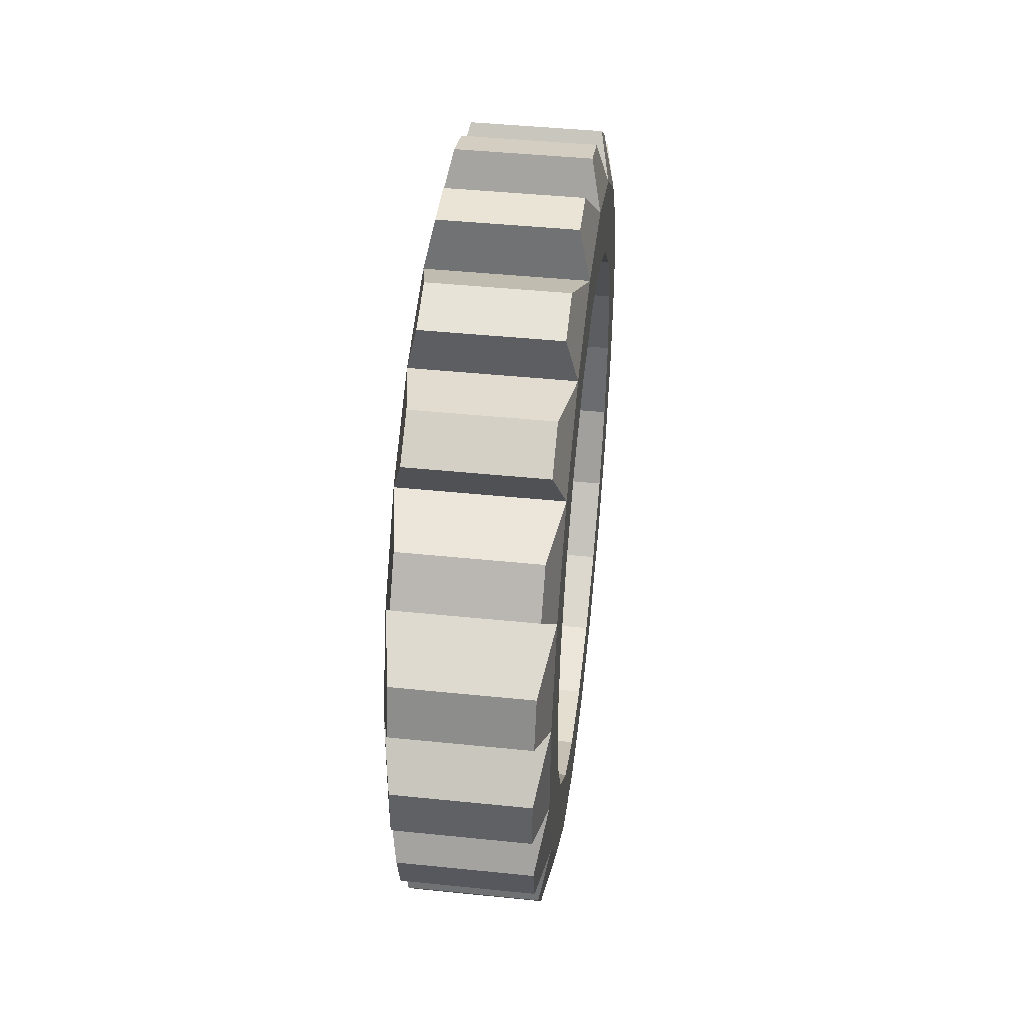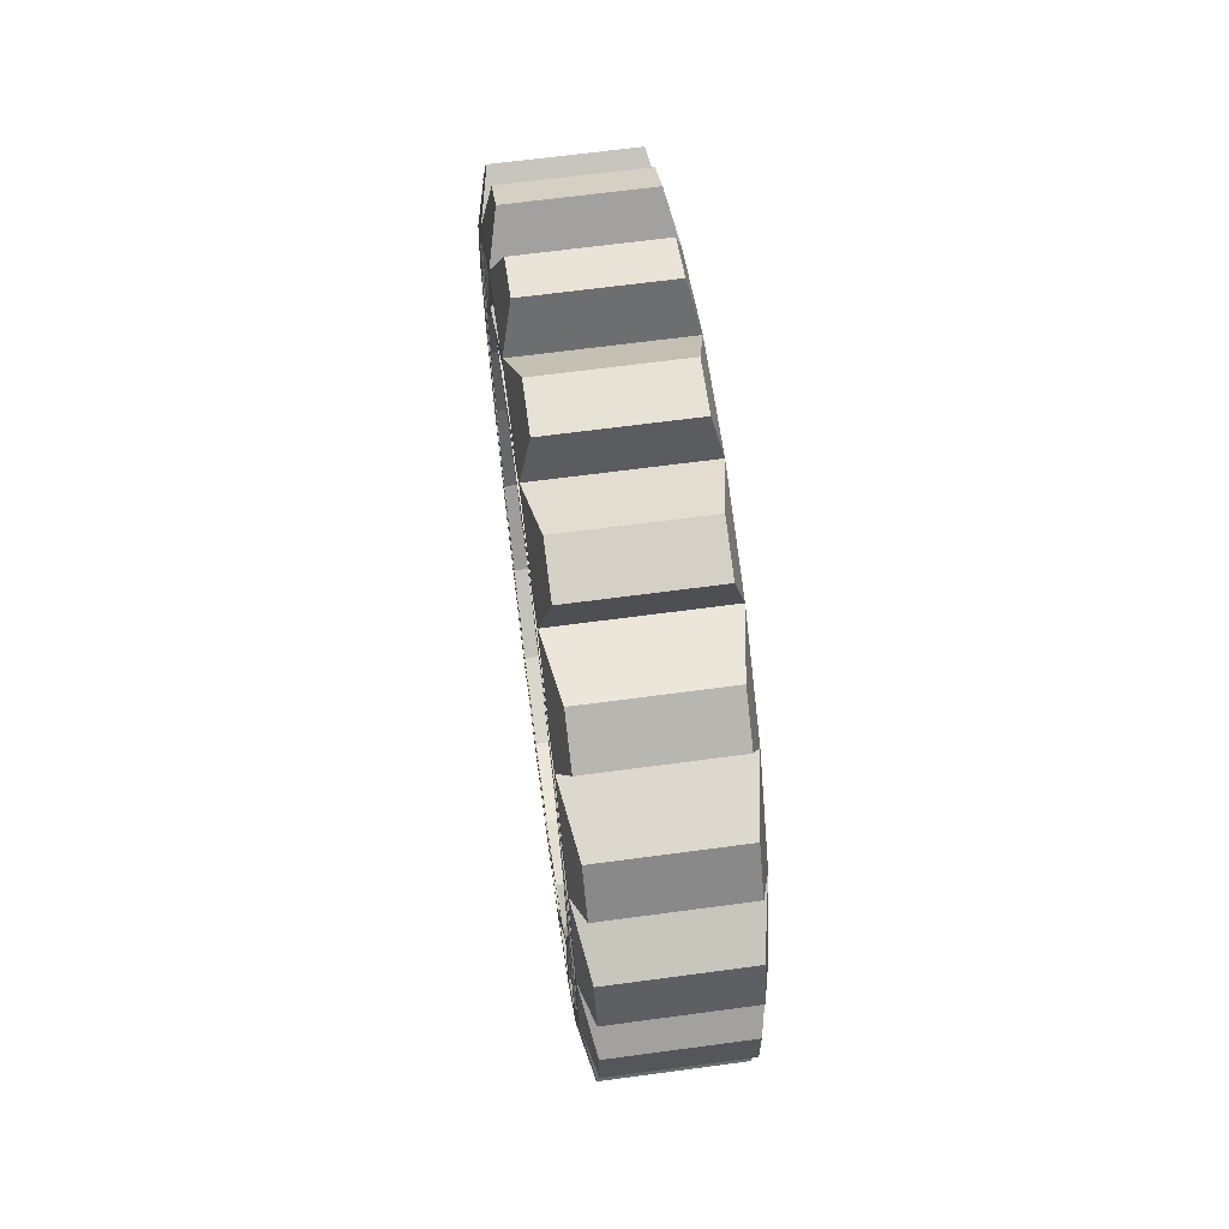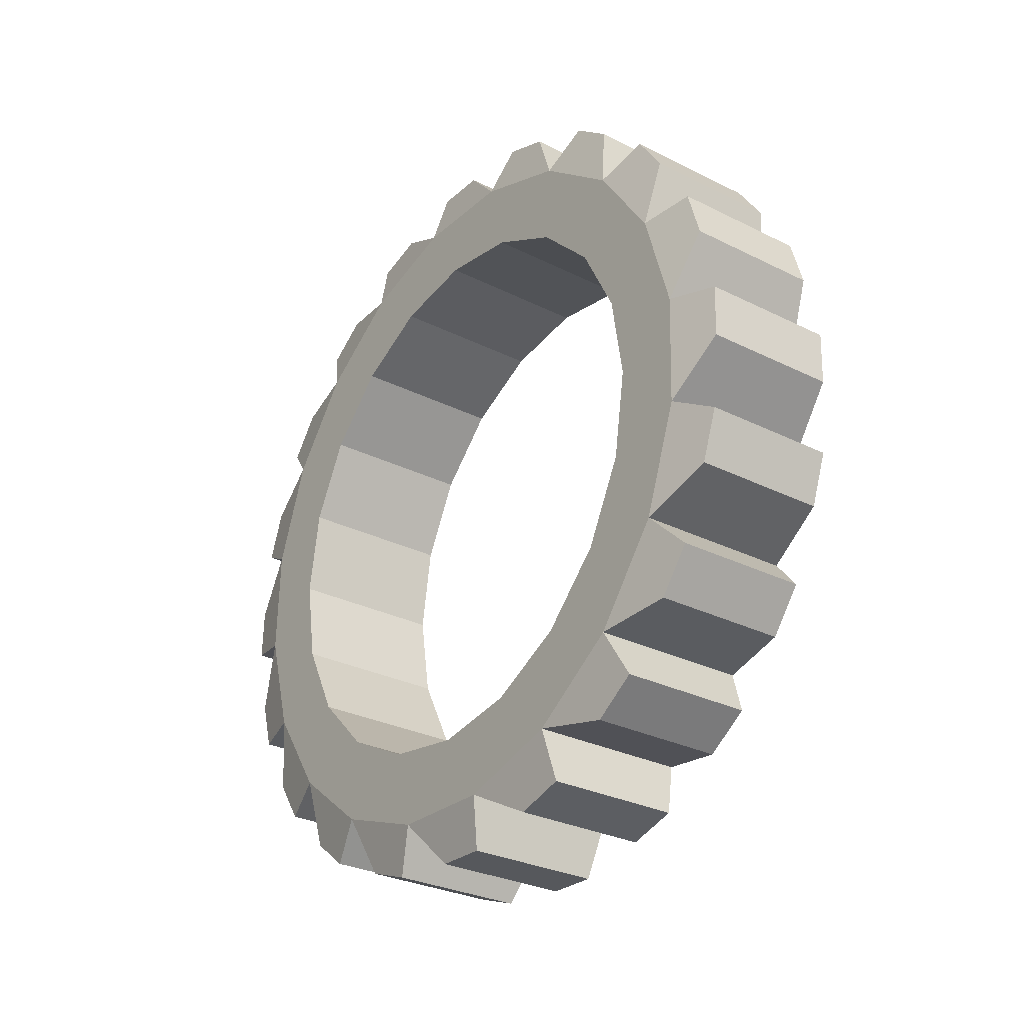
<metadata>
{"format":"obj","ext":"obj","renderer":"f3d","projection":"perspective","resolution":1024,"background":"white","views":[{"elev":44.5,"azim":-173.2,"up":"+Y"},{"elev":65.2,"azim":172.3,"up":"+Y"},{"elev":-29.2,"azim":-36.6,"up":"+Z"}]}
</metadata>
<code>
g Level01_TubeEntrance:default1
v 656 12.42 -38.21
v 633.8 12.42 -38.21
v 633.8 0 -40.18
v 656 0 -40.18
v 656 -12.42 -38.21
v 633.8 -12.42 -38.21
v 656 -23.62 -32.5
v 633.8 -23.62 -32.5
v 656 -32.5 -23.62
v 633.8 -32.5 -23.62
v 656 -38.21 -12.42
v 633.8 -38.21 -12.42
v 656 -40.18 0
v 633.8 -40.18 0
v 656 -38.21 12.42
v 633.8 -38.21 12.42
v 656 -32.5 23.62
v 633.8 -32.5 23.62
v 656 -23.62 32.5
v 633.8 -23.62 32.5
v 656 -12.42 38.21
v 633.8 -12.42 38.21
v 656 0 40.18
v 633.8 0 40.18
v 656 12.42 38.21
v 633.8 12.42 38.21
v 656 23.62 32.5
v 633.8 23.62 32.5
v 656 32.5 23.62
v 633.8 32.5 23.62
v 656 38.21 12.42
v 633.8 38.21 12.42
v 656 40.18 0
v 633.8 40.18 0
v 656 38.21 -12.42
v 633.8 38.21 -12.42
v 656 32.5 -23.62
v 633.8 32.5 -23.62
v 656 23.62 -32.5
v 633.8 23.62 -32.5
v 656 -6.314 -50.32
v 633.8 -6.314 -50.32
v 633.8 -21.56 -45.91
v 656 -21.56 -45.91
v 656 -34.69 -37
v 633.8 -34.69 -37
v 656 -44.42 -24.47
v 633.8 -44.42 -24.47
v 656 -49.81 -9.546
v 633.8 -49.81 -9.546
v 656 -50.32 6.314
v 633.8 -50.32 6.314
v 656 -45.91 21.56
v 633.8 -45.91 21.56
v 656 -37 34.69
v 633.8 -37 34.69
v 656 -24.47 44.42
v 633.8 -24.47 44.42
v 656 -9.546 49.81
v 633.8 -9.546 49.81
v 656 6.314 50.32
v 633.8 6.314 50.32
v 656 21.56 45.91
v 633.8 21.56 45.91
v 656 34.69 37
v 633.8 34.69 37
v 656 44.42 24.47
v 633.8 44.42 24.47
v 656 49.81 9.546
v 633.8 49.81 9.546
v 656 50.32 -6.314
v 633.8 50.32 -6.314
v 656 45.91 -21.56
v 633.8 45.91 -21.56
v 656 37 -34.69
v 633.8 37 -34.69
v 656 24.47 -44.42
v 633.8 24.47 -44.42
v 656 9.546 -49.81
v 633.8 9.546 -49.81
v 654.5 -15.34 -55.23
v 635.4 -15.34 -55.23
v 635.4 -22.47 -53.17
v 654.5 -22.47 -53.17
v 654.5 -31.65 -47.79
v 654.5 -37.8 -43.62
v 635.4 -31.65 -47.79
v 635.4 -37.8 -43.62
v 654.5 -44.87 -35.67
v 654.5 -49.43 -29.81
v 635.4 -44.87 -35.67
v 635.4 -49.43 -29.81
v 654.5 -53.7 -20.06
v 654.5 -56.22 -13.08
v 635.4 -53.7 -20.06
v 635.4 -56.22 -13.08
v 654.5 -57.27 -2.482
v 654.5 -57.51 4.937
v 635.4 -57.27 -2.482
v 635.4 -57.51 4.937
v 654.5 -55.23 15.34
v 654.5 -53.17 22.47
v 635.4 -55.23 15.34
v 635.4 -53.17 22.47
v 654.5 -47.79 31.65
v 654.5 -43.62 37.8
v 635.4 -47.79 31.65
v 635.4 -43.62 37.8
v 654.5 -35.67 44.87
v 654.5 -29.81 49.43
v 635.4 -35.67 44.87
v 635.4 -29.81 49.43
v 654.5 -20.06 53.7
v 654.5 -13.08 56.22
v 635.4 -20.06 53.7
v 635.4 -13.08 56.22
v 654.5 -2.482 57.27
v 654.5 4.937 57.51
v 635.4 -2.482 57.27
v 635.4 4.937 57.51
v 654.5 15.34 55.23
v 654.5 22.47 53.17
v 635.4 15.34 55.23
v 635.4 22.47 53.17
v 654.5 31.65 47.79
v 654.5 37.8 43.62
v 635.4 31.65 47.79
v 635.4 37.8 43.62
v 654.5 44.87 35.67
v 654.5 49.43 29.81
v 635.4 44.87 35.67
v 635.4 49.43 29.81
v 654.5 53.7 20.06
v 654.5 56.22 13.08
v 635.4 53.7 20.06
v 635.4 56.22 13.08
v 654.5 57.27 2.482
v 654.5 57.51 -4.937
v 635.4 57.27 2.482
v 635.4 57.51 -4.937
v 654.5 55.23 -15.34
v 654.5 53.17 -22.47
v 635.4 55.23 -15.34
v 635.4 53.17 -22.47
v 654.5 47.79 -31.65
v 654.5 43.62 -37.8
v 635.4 47.79 -31.65
v 635.4 43.62 -37.8
v 654.5 35.67 -44.87
v 654.5 29.81 -49.43
v 635.4 35.67 -44.87
v 635.4 29.81 -49.43
v 654.5 20.06 -53.7
v 654.5 13.08 -56.22
v 635.4 20.06 -53.7
v 635.4 13.08 -56.22
v 654.5 2.482 -57.27
v 654.5 -4.937 -57.51
v 635.4 2.482 -57.27
v 635.4 -4.937 -57.51
v 653.7 15.34 55.23
v 653.7 22.47 53.17
v 655.1 21.56 45.91
v 653.7 31.65 47.79
v 653.7 37.8 43.62
v 655.1 34.69 37
v 653.7 44.87 35.67
v 653.7 49.43 29.81
v 655.1 44.42 24.47
v 653.7 53.7 20.06
v 653.7 56.22 13.08
v 655.1 49.81 9.546
v 653.7 57.27 2.482
v 653.7 57.51 -4.937
v 655.1 50.32 -6.314
v 653.7 55.23 -15.34
v 653.7 53.17 -22.47
v 655.1 45.91 -21.56
v 653.7 47.79 -31.65
v 653.7 43.62 -37.8
v 655.1 37 -34.69
v 653.7 35.67 -44.87
v 653.7 29.81 -49.43
v 655.1 24.47 -44.42
v 653.7 20.06 -53.7
v 653.7 13.08 -56.22
v 655.1 9.546 -49.81
v 653.7 2.482 -57.27
v 653.7 -4.937 -57.51
v 655.1 -6.314 -50.32
v 653.7 -15.34 -55.23
v 653.7 -22.47 -53.17
v 655.1 -21.56 -45.91
v 653.7 -31.65 -47.79
v 653.7 -37.8 -43.62
v 655.1 -34.69 -37
v 653.7 -44.87 -35.67
v 653.7 -49.43 -29.81
v 655.1 -44.42 -24.47
v 653.7 -53.7 -20.06
v 653.7 -56.22 -13.08
v 655.1 -49.81 -9.546
v 653.7 -57.27 -2.482
v 653.7 -57.51 4.937
v 655.1 -50.32 6.314
v 653.7 -55.23 15.34
v 653.7 -53.17 22.47
v 655.1 -45.91 21.56
v 653.7 -47.79 31.65
v 653.7 -43.62 37.8
v 655.1 -37 34.69
v 653.7 -35.67 44.87
v 653.7 -29.81 49.43
v 655.1 -24.47 44.42
v 653.7 -20.06 53.7
v 653.7 -13.08 56.22
v 655.1 -9.546 49.81
v 653.7 -2.482 57.27
v 653.7 4.937 57.51
v 655.1 6.314 50.32
v 636.3 15.34 55.23
v 636.3 22.47 53.17
v 634.8 21.56 45.91
v 636.3 31.65 47.79
v 636.3 37.8 43.62
v 634.8 34.69 37
v 636.3 44.87 35.67
v 636.3 49.43 29.81
v 634.8 44.42 24.47
v 636.3 53.7 20.06
v 636.3 56.22 13.08
v 634.8 49.81 9.546
v 636.3 57.27 2.482
v 636.3 57.51 -4.937
v 634.8 50.32 -6.314
v 636.3 55.23 -15.34
v 636.3 53.17 -22.47
v 634.8 45.91 -21.56
v 636.3 47.79 -31.65
v 636.3 43.62 -37.8
v 634.8 37 -34.69
v 636.3 35.67 -44.87
v 636.3 29.81 -49.43
v 634.8 24.47 -44.42
v 636.3 20.06 -53.7
v 636.3 13.08 -56.22
v 634.8 9.546 -49.81
v 636.3 2.482 -57.27
v 636.3 -4.937 -57.51
v 634.8 -6.314 -50.32
v 636.3 -15.34 -55.23
v 636.3 -22.47 -53.17
v 634.8 -21.56 -45.91
v 636.3 -31.65 -47.79
v 636.3 -37.8 -43.62
v 634.8 -34.69 -37
v 636.3 -44.87 -35.67
v 636.3 -49.43 -29.81
v 634.8 -44.42 -24.47
v 636.3 -53.7 -20.06
v 636.3 -56.22 -13.08
v 634.8 -49.81 -9.546
v 636.3 -57.27 -2.482
v 636.3 -57.51 4.937
v 634.8 -50.32 6.314
v 636.3 -55.23 15.34
v 636.3 -53.17 22.47
v 634.8 -45.91 21.56
v 636.3 -47.79 31.65
v 636.3 -43.62 37.8
v 634.8 -37 34.69
v 636.3 -35.67 44.87
v 636.3 -29.81 49.43
v 634.8 -24.47 44.42
v 636.3 -20.06 53.7
v 636.3 -13.08 56.22
v 634.8 -9.546 49.81
v 636.3 -2.482 57.27
v 636.3 4.937 57.51
v 634.8 6.314 50.32
v 656 6.863 -39.72
v 656 -1.433 -41.16
v 656 -5.652 -48.6
v 656 -15.84 -45.36
v 656 -5.86 -40.23
v 656 -14.16 -38.79
v 656 -20.26 -44.43
v 656 -29.04 -37.9
v 656 -18.01 -36.81
v 656 -25.49 -32.62
v 656 -32.89 -35.92
v 656 -39.4 -26.73
v 656 -28.4 -29.78
v 656 -34.33 -23.26
v 656 -42.3 -23.89
v 656 -45.9 -12.94
v 656 -36 -19.84
v 656 -39.81 -11.62
v 656 -47.57 -9.519
v 656 -47.91 2.112
v 656 -40.08 -7.953
v 656 -41.4 1.152
v 656 -48.18 5.782
v 656 -45.23 16.96
v 656 -40.24 4.709
v 656 -38.93 13.81
v 656 -44.07 20.52
v 656 -38.12 30.15
v 656 -36.46 16.91
v 656 -32.65 25.12
v 656 -35.66 33.24
v 656 -27.28 40.38
v 656 -29.11 27.46
v 656 -23.17 33.97
v 656 -23.75 42.72
v 656 -13.77 46.67
v 656 -18.91 35.31
v 656 -11.43 39.5
v 656 -9.513 48.01
v 656 1.085 48.38
v 656 -6.863 39.72
v 656 1.433 41.16
v 656 5.652 48.6
v 656 15.84 45.36
v 656 5.86 40.23
v 656 14.16 38.79
v 656 20.26 44.43
v 656 29.04 37.9
v 656 18.01 36.81
v 656 25.49 32.62
v 656 32.89 35.92
v 656 39.4 26.73
v 656 28.4 29.78
v 656 34.33 23.26
v 656 42.3 23.89
v 656 45.9 12.94
v 656 36 19.84
v 656 39.81 11.62
v 656 47.57 9.519
v 656 47.91 -2.112
v 656 40.08 7.953
v 656 41.4 -1.152
v 656 48.18 -5.782
v 656 45.23 -16.96
v 656 40.24 -4.709
v 656 38.93 -13.81
v 656 44.07 -20.52
v 656 38.12 -30.15
v 656 36.46 -16.91
v 656 32.65 -25.12
v 656 35.66 -33.24
v 656 27.28 -40.38
v 656 29.11 -27.46
v 656 23.17 -33.97
v 656 23.75 -42.72
v 656 13.77 -46.67
v 656 18.91 -35.31
v 656 11.43 -39.5
v 656 9.513 -48.01
v 656 -1.085 -48.38
v 651.4 5.561 -40.2
v 651.4 -1.766 -41.47
v 651.4 -5.493 -48.05
v 651.4 -14.49 -45.19
v 651.4 -7.241 -40.25
v 651.4 -14.57 -38.97
v 651.4 -19.96 -43.96
v 651.4 -27.71 -38.19
v 651.4 -19.33 -36.35
v 651.4 -25.94 -32.66
v 651.4 -32.48 -35.57
v 651.4 -38.22 -27.45
v 651.4 -29.53 -28.9
v 651.4 -34.77 -23.14
v 651.4 -41.81 -23.69
v 651.4 -44.99 -14.03
v 651.4 -36.83 -18.62
v 651.4 -40.2 -11.36
v 651.4 -47.04 -9.502
v 651.4 -47.35 0.7714
v 651.4 -40.52 -6.518
v 651.4 -41.68 1.524
v 651.4 -47.67 5.615
v 651.4 -45.07 15.49
v 651.4 -40.26 6.216
v 651.4 -39.1 14.26
v 651.4 -43.64 20.18
v 651.4 -38.38 28.69
v 651.4 -36.05 18.34
v 651.4 -32.69 25.6
v 651.4 -35.34 32.77
v 651.4 -27.95 39.08
v 651.4 -28.32 28.68
v 651.4 -23.08 34.44
v 651.4 -23.58 42.16
v 651.4 -14.77 45.65
v 651.4 -17.82 36.21
v 651.4 -11.21 39.91
v 651.4 -9.512 47.42
v 651.4 -0.1514 47.76
v 651.4 -5.561 40.2
v 651.4 1.766 41.47
v 651.4 5.493 48.05
v 651.4 14.49 45.19
v 651.4 7.241 40.25
v 651.4 14.57 38.97
v 651.4 19.96 43.96
v 651.4 27.71 38.19
v 651.4 19.33 36.35
v 651.4 25.94 32.66
v 651.4 32.48 35.57
v 651.4 38.22 27.45
v 651.4 29.53 28.9
v 651.4 34.77 23.14
v 651.4 41.81 23.69
v 651.4 44.99 14.03
v 651.4 36.83 18.62
v 651.4 40.2 11.36
v 651.4 47.04 9.502
v 651.4 47.35 -0.7714
v 651.4 40.52 6.518
v 651.4 41.68 -1.524
v 651.4 47.67 -5.615
v 651.4 45.07 -15.49
v 651.4 40.26 -6.216
v 651.4 39.1 -14.26
v 651.4 43.64 -20.18
v 651.4 38.38 -28.69
v 651.4 36.05 -18.34
v 651.4 32.69 -25.6
v 651.4 35.34 -32.77
v 651.4 27.95 -39.08
v 651.4 28.32 -28.68
v 651.4 23.08 -34.44
v 651.4 23.58 -42.16
v 651.4 14.77 -45.65
v 651.4 17.82 -36.21
v 651.4 11.21 -39.91
v 651.4 9.512 -47.42
v 651.4 0.1514 -47.76
g Level01_TubeEntrance:Mesh Level01_TubeEntrance:polySurface70 Level01_TubeEntrance:polySurface1
f 81 191 192 84
f 86 85 194 195
f 90 89 197 198
f 94 93 200 201
f 98 97 203 204
f 102 101 206 207
f 106 105 209 210
f 110 109 212 213
f 114 113 215 216
f 118 117 218 219
f 122 121 161 162
f 126 125 164 165
f 130 129 167 168
f 134 133 170 171
f 138 137 173 174
f 142 141 176 177
f 146 145 179 180
f 150 149 182 183
f 154 153 185 186
f 158 157 188 189
f 1 4 3 2
f 5 6 3 4
f 7 8 6 5
f 9 10 8 7
f 11 12 10 9
f 13 14 12 11
f 15 16 14 13
f 17 18 16 15
f 19 20 18 17
f 21 22 20 19
f 23 24 22 21
f 25 26 24 23
f 27 28 26 25
f 29 30 28 27
f 31 32 30 29
f 33 34 32 31
f 35 36 34 33
f 37 38 36 35
f 39 40 38 37
f 1 2 40 39
f 2 3 43 42
f 362 361 363 364
f 366 365 367 368
f 3 6 46 43
f 370 369 371 372
f 6 8 48 46
f 374 373 375 376
f 8 10 50 48
f 378 377 379 380
f 10 12 52 50
f 382 381 383 384
f 12 14 54 52
f 386 385 387 388
f 14 16 56 54
f 390 389 391 392
f 16 18 58 56
f 394 393 395 396
f 18 20 60 58
f 398 397 399 400
f 20 22 62 60
f 402 401 403 404
f 22 24 64 62
f 406 405 407 408
f 24 26 66 64
f 410 409 411 412
f 26 28 68 66
f 414 413 415 416
f 28 30 70 68
f 418 417 419 420
f 30 32 72 70
f 422 421 423 424
f 32 34 74 72
f 426 425 427 428
f 34 36 76 74
f 430 429 431 432
f 36 38 78 76
f 434 433 435 436
f 38 40 80 78
f 438 437 439 440
f 40 2 42 80
f 41 190 191 81
f 42 43 83 82
f 193 44 84 192
f 44 41 81 84
f 45 44 85 86
f 44 193 194 85
f 43 46 88 87
f 196 45 86 195
f 47 45 89 90
f 45 196 197 89
f 46 48 92 91
f 199 47 90 198
f 49 47 93 94
f 47 199 200 93
f 48 50 96 95
f 202 49 94 201
f 51 49 97 98
f 49 202 203 97
f 50 52 100 99
f 205 51 98 204
f 53 51 101 102
f 51 205 206 101
f 52 54 104 103
f 208 53 102 207
f 55 53 105 106
f 53 208 209 105
f 54 56 108 107
f 211 55 106 210
f 57 55 109 110
f 55 211 212 109
f 56 58 112 111
f 214 57 110 213
f 59 57 113 114
f 57 214 215 113
f 58 60 116 115
f 217 59 114 216
f 61 59 117 118
f 59 217 218 117
f 60 62 120 119
f 220 61 118 219
f 63 61 121 122
f 61 220 161 121
f 62 64 124 123
f 163 63 122 162
f 65 63 125 126
f 63 163 164 125
f 64 66 128 127
f 166 65 126 165
f 67 65 129 130
f 65 166 167 129
f 66 68 132 131
f 169 67 130 168
f 69 67 133 134
f 67 169 170 133
f 68 70 136 135
f 172 69 134 171
f 71 69 137 138
f 69 172 173 137
f 70 72 140 139
f 175 71 138 174
f 73 71 141 142
f 71 175 176 141
f 72 74 144 143
f 178 73 142 177
f 75 73 145 146
f 73 178 179 145
f 74 76 148 147
f 181 75 146 180
f 77 75 149 150
f 75 181 182 149
f 76 78 152 151
f 184 77 150 183
f 79 77 153 154
f 77 184 185 153
f 78 80 156 155
f 187 79 154 186
f 41 79 157 158
f 79 187 188 157
f 80 42 160 159
f 190 41 158 189
f 162 161 221 222
f 223 163 162 222
f 164 163 223 224
f 165 164 224 225
f 226 166 165 225
f 167 166 226 227
f 168 167 227 228
f 229 169 168 228
f 170 169 229 230
f 171 170 230 231
f 232 172 171 231
f 173 172 232 233
f 174 173 233 234
f 235 175 174 234
f 176 175 235 236
f 177 176 236 237
f 238 178 177 237
f 179 178 238 239
f 180 179 239 240
f 241 181 180 240
f 182 181 241 242
f 183 182 242 243
f 244 184 183 243
f 185 184 244 245
f 186 185 245 246
f 247 187 186 246
f 188 187 247 248
f 189 188 248 249
f 250 190 189 249
f 191 190 250 251
f 192 191 251 252
f 253 193 192 252
f 194 193 253 254
f 195 194 254 255
f 256 196 195 255
f 197 196 256 257
f 198 197 257 258
f 259 199 198 258
f 200 199 259 260
f 201 200 260 261
f 262 202 201 261
f 203 202 262 263
f 204 203 263 264
f 265 205 204 264
f 206 205 265 266
f 207 206 266 267
f 268 208 207 267
f 209 208 268 269
f 210 209 269 270
f 271 211 210 270
f 212 211 271 272
f 213 212 272 273
f 274 214 213 273
f 215 214 274 275
f 216 215 275 276
f 277 217 216 276
f 218 217 277 278
f 219 218 278 279
f 280 220 219 279
f 161 220 280 221
f 222 221 123 124
f 64 223 222 124
f 224 223 64 127
f 225 224 127 128
f 66 226 225 128
f 227 226 66 131
f 228 227 131 132
f 68 229 228 132
f 230 229 68 135
f 231 230 135 136
f 70 232 231 136
f 233 232 70 139
f 234 233 139 140
f 72 235 234 140
f 236 235 72 143
f 237 236 143 144
f 74 238 237 144
f 239 238 74 147
f 240 239 147 148
f 76 241 240 148
f 242 241 76 151
f 243 242 151 152
f 78 244 243 152
f 245 244 78 155
f 246 245 155 156
f 80 247 246 156
f 248 247 80 159
f 249 248 159 160
f 42 250 249 160
f 251 250 42 82
f 252 251 82 83
f 43 253 252 83
f 254 253 43 87
f 255 254 87 88
f 46 256 255 88
f 257 256 46 91
f 258 257 91 92
f 48 259 258 92
f 260 259 48 95
f 261 260 95 96
f 50 262 261 96
f 263 262 50 99
f 264 263 99 100
f 52 265 264 100
f 266 265 52 103
f 267 266 103 104
f 54 268 267 104
f 269 268 54 107
f 270 269 107 108
f 56 271 270 108
f 272 271 56 111
f 273 272 111 112
f 58 274 273 112
f 275 274 58 115
f 276 275 115 116
f 60 277 276 116
f 278 277 60 119
f 279 278 119 120
f 62 280 279 120
f 221 280 62 123
f 4 1 281 282
f 1 41 283 281
f 41 44 284 283
f 44 4 282 284
f 5 4 285 286
f 4 44 287 285
f 44 45 288 287
f 45 5 286 288
f 7 5 289 290
f 5 45 291 289
f 45 47 292 291
f 47 7 290 292
f 9 7 293 294
f 7 47 295 293
f 47 49 296 295
f 49 9 294 296
f 11 9 297 298
f 9 49 299 297
f 49 51 300 299
f 51 11 298 300
f 13 11 301 302
f 11 51 303 301
f 51 53 304 303
f 53 13 302 304
f 15 13 305 306
f 13 53 307 305
f 53 55 308 307
f 55 15 306 308
f 17 15 309 310
f 15 55 311 309
f 55 57 312 311
f 57 17 310 312
f 19 17 313 314
f 17 57 315 313
f 57 59 316 315
f 59 19 314 316
f 21 19 317 318
f 19 59 319 317
f 59 61 320 319
f 61 21 318 320
f 23 21 321 322
f 21 61 323 321
f 61 63 324 323
f 63 23 322 324
f 25 23 325 326
f 23 63 327 325
f 63 65 328 327
f 65 25 326 328
f 27 25 329 330
f 25 65 331 329
f 65 67 332 331
f 67 27 330 332
f 29 27 333 334
f 27 67 335 333
f 67 69 336 335
f 69 29 334 336
f 31 29 337 338
f 29 69 339 337
f 69 71 340 339
f 71 31 338 340
f 33 31 341 342
f 31 71 343 341
f 71 73 344 343
f 73 33 342 344
f 35 33 345 346
f 33 73 347 345
f 73 75 348 347
f 75 35 346 348
f 37 35 349 350
f 35 75 351 349
f 75 77 352 351
f 77 37 350 352
f 39 37 353 354
f 37 77 355 353
f 77 79 356 355
f 79 39 354 356
f 1 39 357 358
f 39 79 359 357
f 79 41 360 359
f 41 1 358 360
f 282 281 361 362
f 281 283 363 361
f 283 284 364 363
f 284 282 362 364
f 286 285 365 366
f 285 287 367 365
f 287 288 368 367
f 288 286 366 368
f 290 289 369 370
f 289 291 371 369
f 291 292 372 371
f 292 290 370 372
f 294 293 373 374
f 293 295 375 373
f 295 296 376 375
f 296 294 374 376
f 298 297 377 378
f 297 299 379 377
f 299 300 380 379
f 300 298 378 380
f 302 301 381 382
f 301 303 383 381
f 303 304 384 383
f 304 302 382 384
f 306 305 385 386
f 305 307 387 385
f 307 308 388 387
f 308 306 386 388
f 310 309 389 390
f 309 311 391 389
f 311 312 392 391
f 312 310 390 392
f 314 313 393 394
f 313 315 395 393
f 315 316 396 395
f 316 314 394 396
f 318 317 397 398
f 317 319 399 397
f 319 320 400 399
f 320 318 398 400
f 322 321 401 402
f 321 323 403 401
f 323 324 404 403
f 324 322 402 404
f 326 325 405 406
f 325 327 407 405
f 327 328 408 407
f 328 326 406 408
f 330 329 409 410
f 329 331 411 409
f 331 332 412 411
f 332 330 410 412
f 334 333 413 414
f 333 335 415 413
f 335 336 416 415
f 336 334 414 416
f 338 337 417 418
f 337 339 419 417
f 339 340 420 419
f 340 338 418 420
f 342 341 421 422
f 341 343 423 421
f 343 344 424 423
f 344 342 422 424
f 346 345 425 426
f 345 347 427 425
f 347 348 428 427
f 348 346 426 428
f 350 349 429 430
f 349 351 431 429
f 351 352 432 431
f 352 350 430 432
f 354 353 433 434
f 353 355 435 433
f 355 356 436 435
f 356 354 434 436
f 358 357 437 438
f 357 359 439 437
f 359 360 440 439
f 360 358 438 440

</code>
